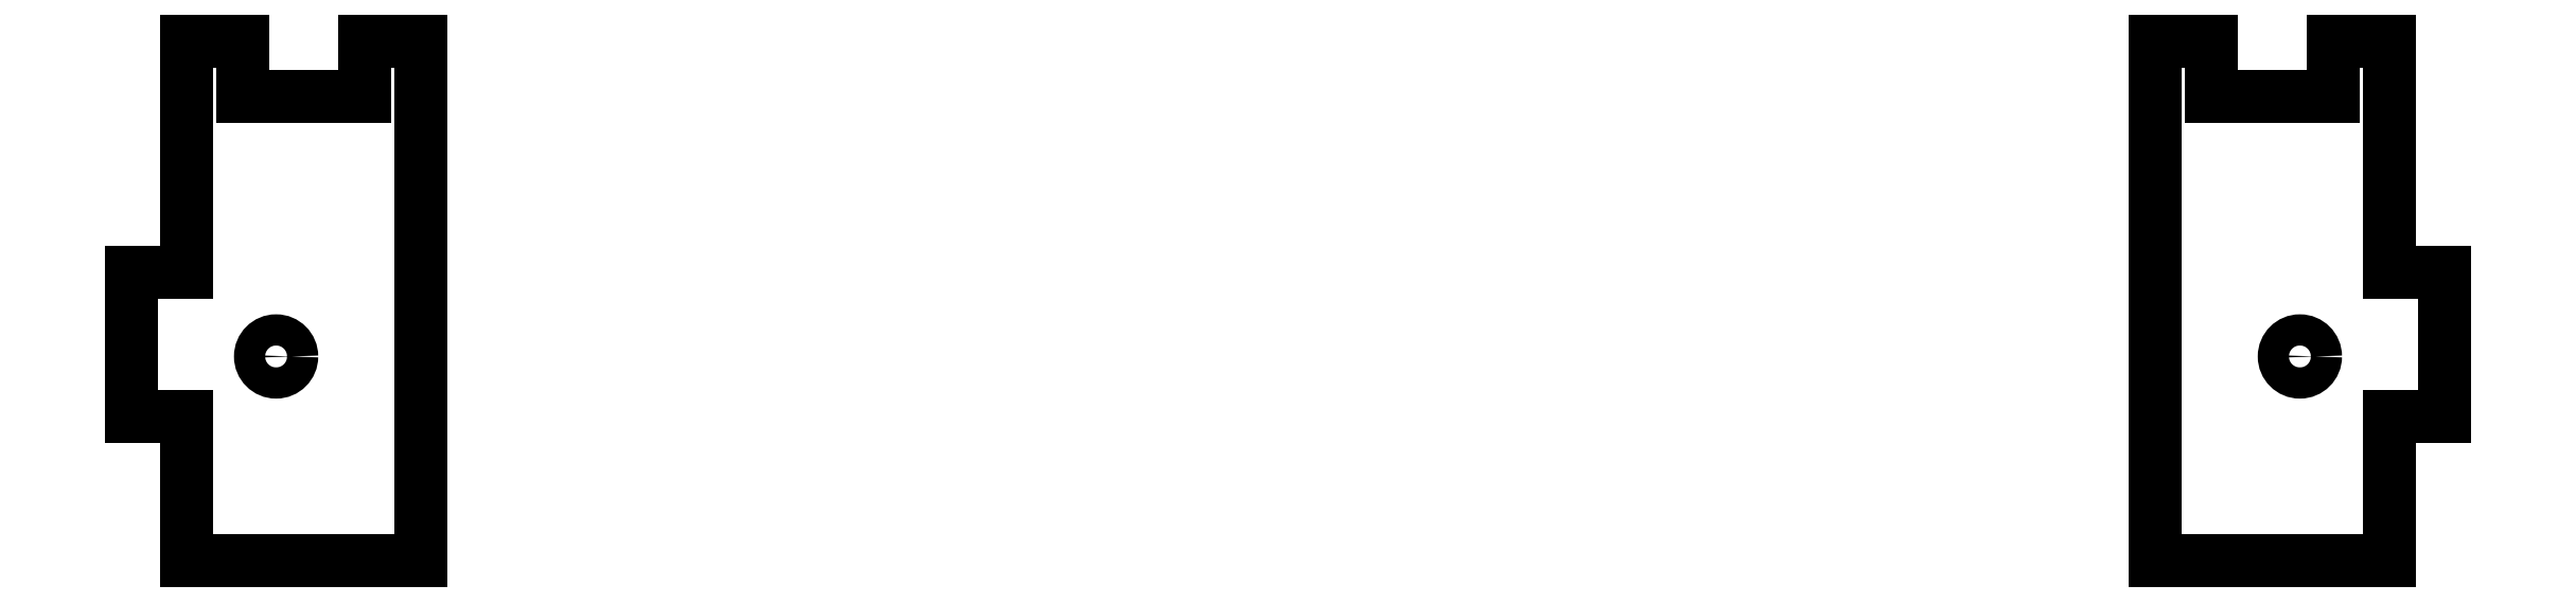
<metadata>
{"format":"dxf","ext":"dxf","renderer":"ezdxf+matplotlib","layout":"modelspace","background":"white","min_lineweight":24,"dpi":150}
</metadata>
<code>
0
SECTION
2
ENTITIES
0
LINE
8
0
10
75
20
270
30
0
11
75
21
229.8
31
0
0
LINE
8
0
10
-75
20
270
30
0
11
-75
21
274.8
31
0
0
LINE
8
0
10
-75
20
270
30
0
11
-75
21
229.8
31
0
0
LINE
8
0
10
-90.4
20
274.8
30
0
11
-95.2
21
274.8
31
0
0
LINE
8
0
10
-95.2
20
229.8
30
0
11
-75
21
229.8
31
0
0
LINE
8
0
10
-79.8
20
270
30
0
11
-90.4
21
270
31
0
0
LINE
8
0
10
-79.8
20
274.8
30
0
11
-79.8
21
270
31
0
0
LINE
8
0
10
-90.4
20
270
30
0
11
-90.4
21
274.8
31
0
0
LINE
8
0
10
-75
20
274.8
30
0
11
-79.8
21
274.8
31
0
0
LINE
8
0
10
-95.2
20
229.8
30
0
11
-95.2
21
242.3
31
0
0
LINE
8
0
10
-100
20
242.3
30
0
11
-100
21
254.8
31
0
0
LINE
8
0
10
-100
20
254.8
30
0
11
-95.2
21
254.8
31
0
0
LINE
8
0
10
-95.2
20
254.8
30
0
11
-95.2
21
274.8
31
0
0
LINE
8
0
10
-100
20
242.3
30
0
11
-95.2
21
242.3
31
0
0
LINE
8
0
10
75
20
270
30
0
11
75
21
274.8
31
0
0
LINE
8
0
10
75
20
274.8
30
0
11
79.8
21
274.8
31
0
0
LINE
8
0
10
79.8
20
274.8
30
0
11
79.8
21
270
31
0
0
LINE
8
0
10
79.8
20
270
30
0
11
90.4
21
270
31
0
0
LINE
8
0
10
90.4
20
270
30
0
11
90.4
21
274.8
31
0
0
LINE
8
0
10
90.4
20
274.8
30
0
11
95.2
21
274.8
31
0
0
LINE
8
0
10
95.2
20
254.8
30
0
11
95.2
21
274.8
31
0
0
LINE
8
0
10
100
20
254.8
30
0
11
95.2
21
254.8
31
0
0
LINE
8
0
10
100
20
242.3
30
0
11
100
21
254.8
31
0
0
LINE
8
0
10
100
20
242.3
30
0
11
95.2
21
242.3
31
0
0
LINE
8
0
10
95.2
20
229.8
30
0
11
95.2
21
242.3
31
0
0
LINE
8
0
10
95.2
20
229.8
30
0
11
75
21
229.8
31
0
0
CIRCLE
8
0
10
87.5
20
247.5
30
0
40
1.35
210
0
220
0
230
1
0
CIRCLE
8
0
10
-87.5
20
247.5
30
0
40
1.35
210
0
220
0
230
1
0
ENDSEC
0
EOF

</code>
